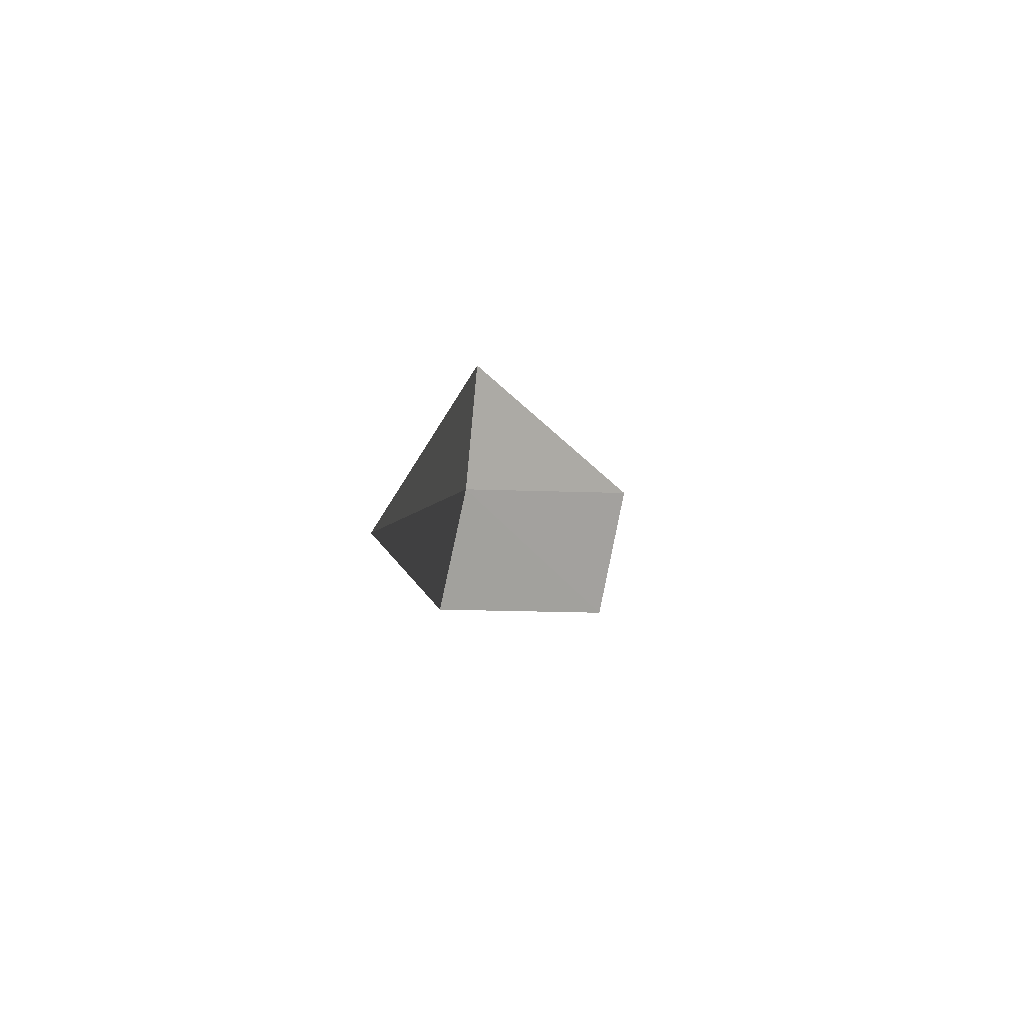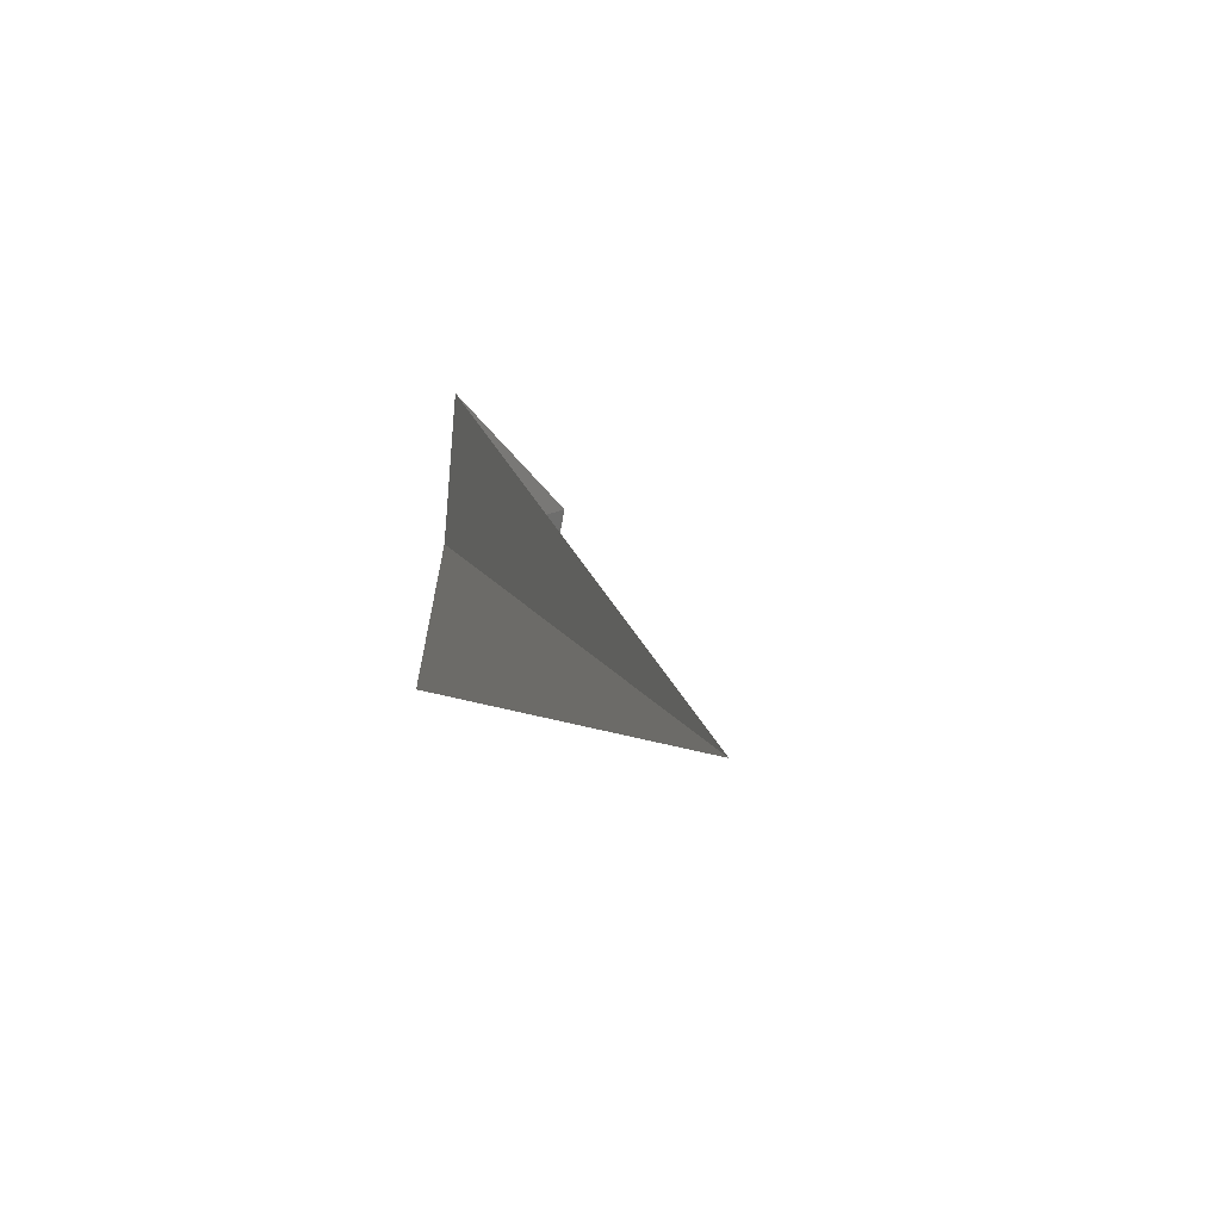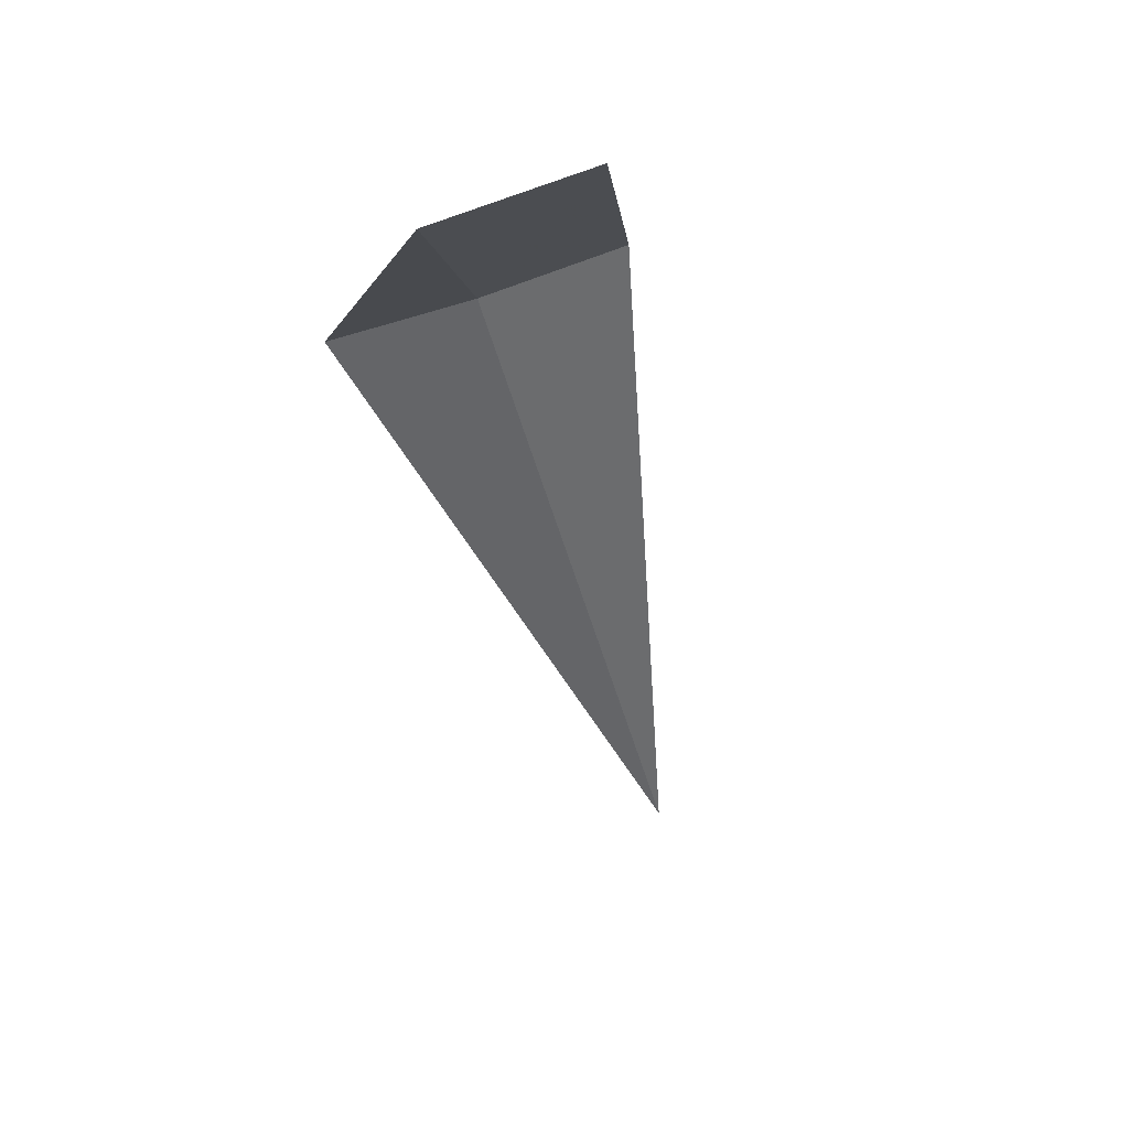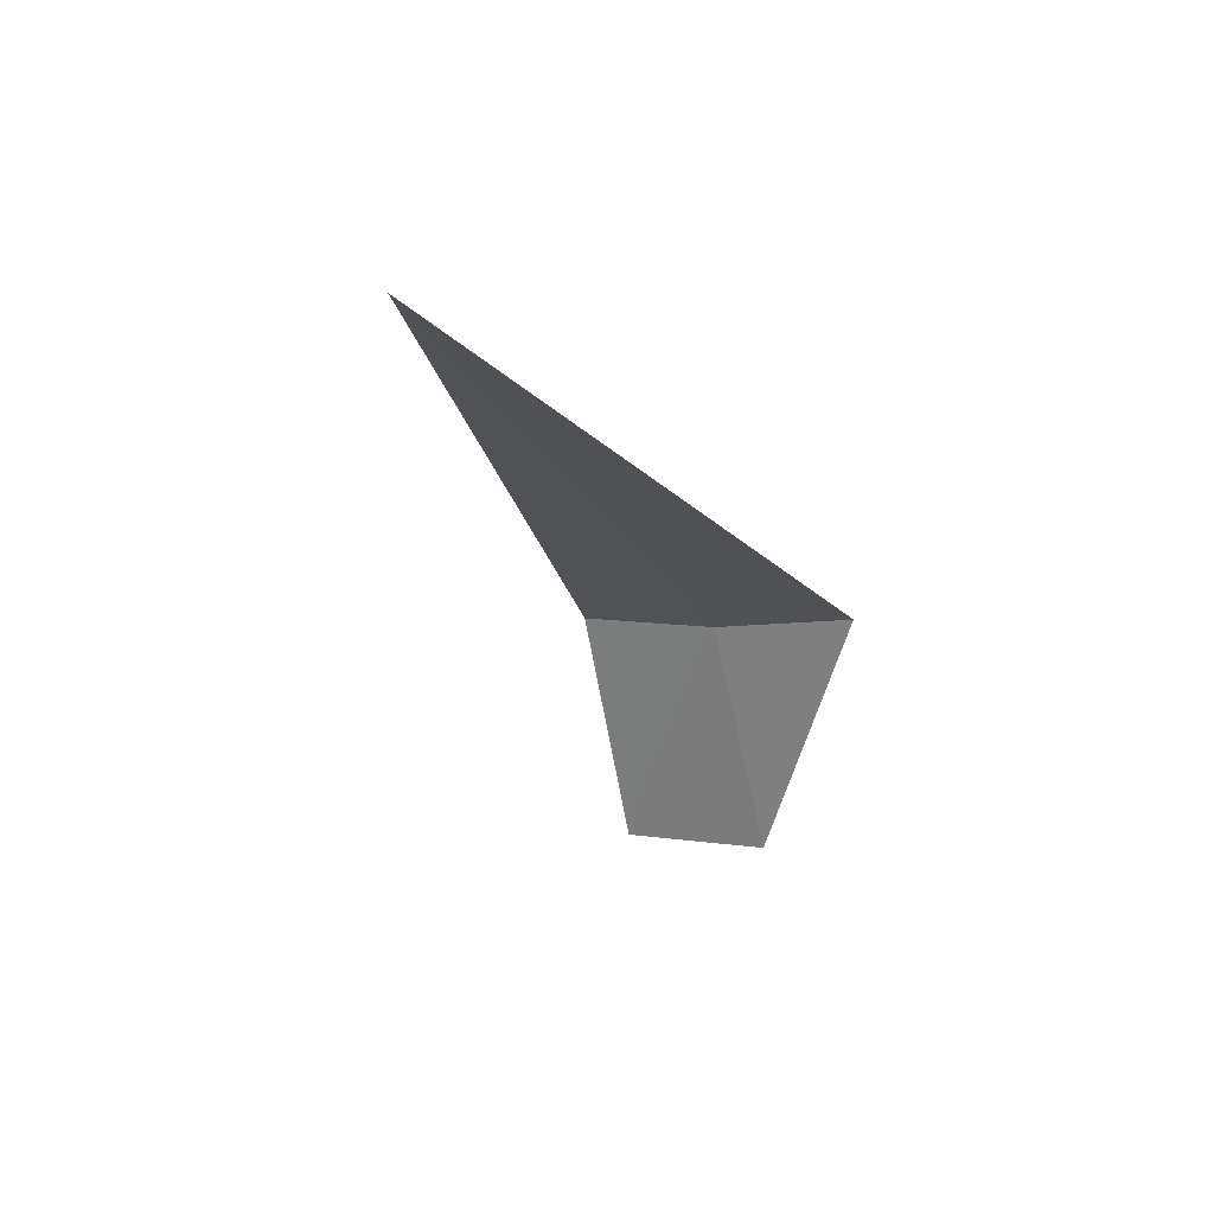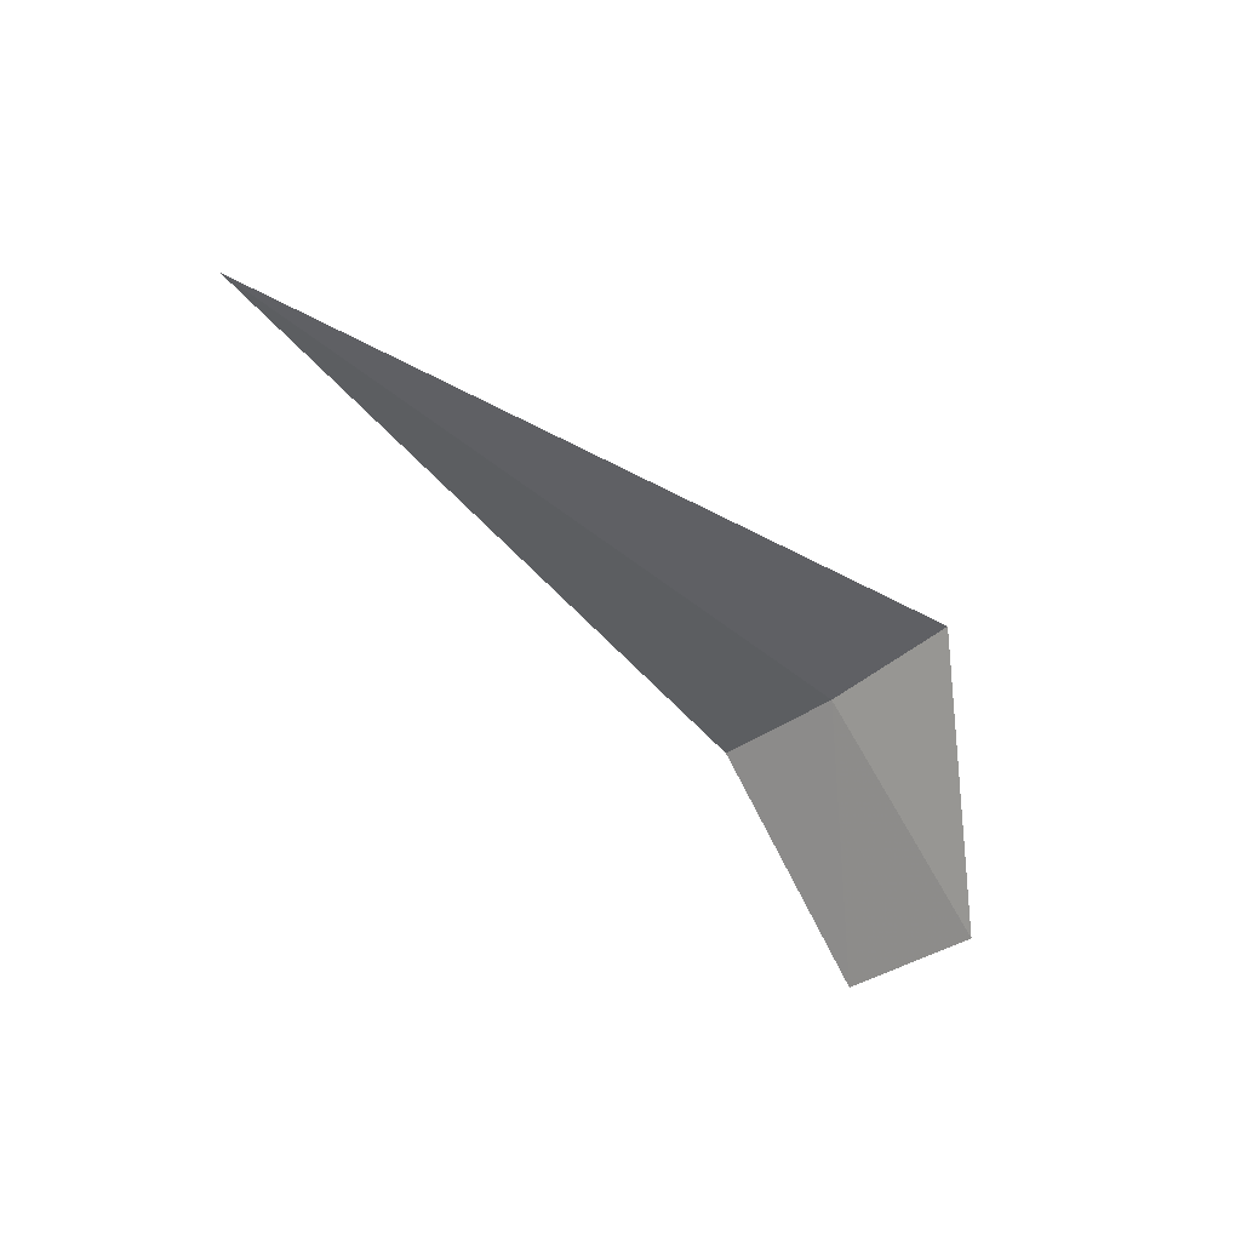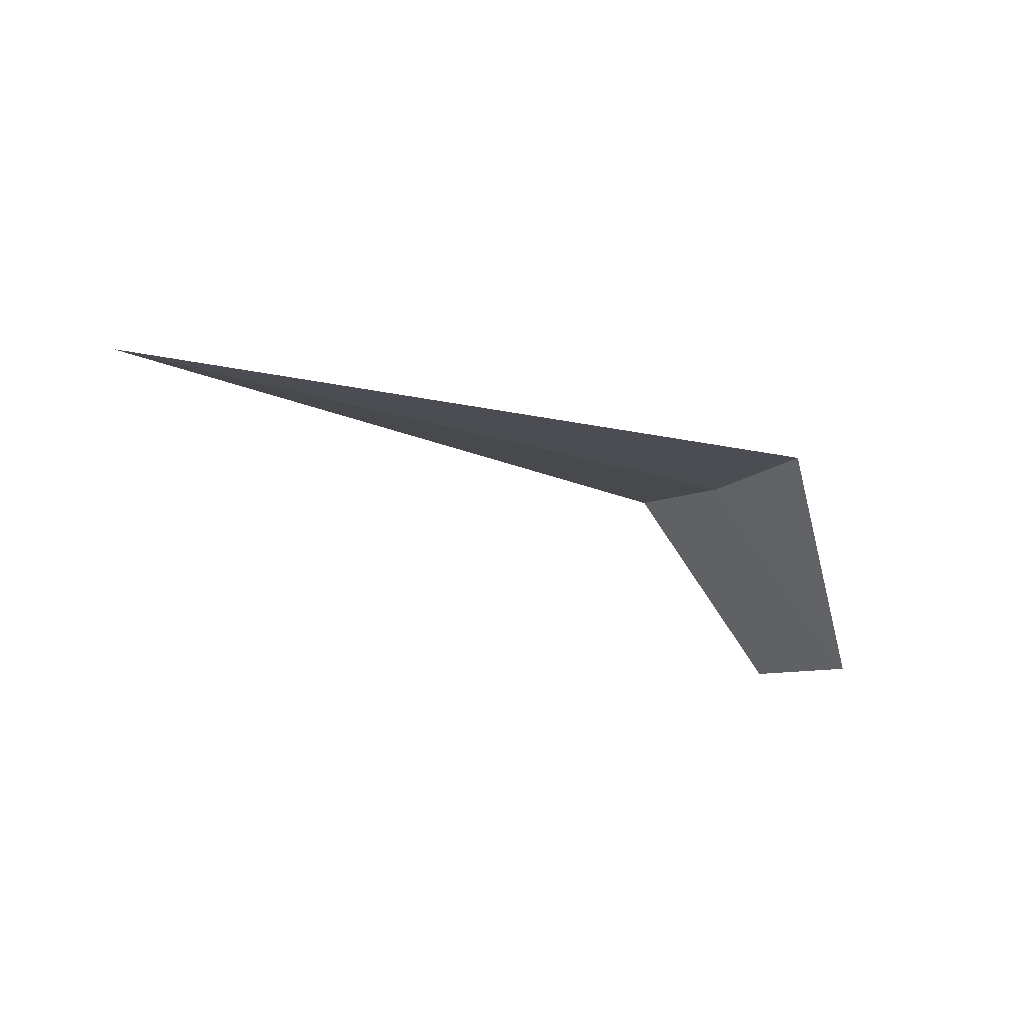
<metadata>
{"format":"obj","ext":"obj","renderer":"f3d","projection":"perspective","resolution":1024,"background":"white","views":[{"elev":3.5,"azim":94.6,"up":"+Y"},{"elev":14.0,"azim":70.4,"up":"+Y"},{"elev":-49.8,"azim":-74.8,"up":"+Z"},{"elev":-22.1,"azim":112.1,"up":"+Z"},{"elev":-47.8,"azim":137.5,"up":"+Z"},{"elev":-21.0,"azim":149.5,"up":"+Z"}]}
</metadata>
<code>
v -2.028 -12.46 13.94
v -2.028 -13.24 14.12
v -3.028 -13.37 13.11
v -3.028 -12.53 12.94
v -2.028 -11.66 13.87
v 1.867 -12.46 13.94
f 1 3 2
f 1 4 3
f 1 5 4
f 1 2 6
f 1 6 5

</code>
